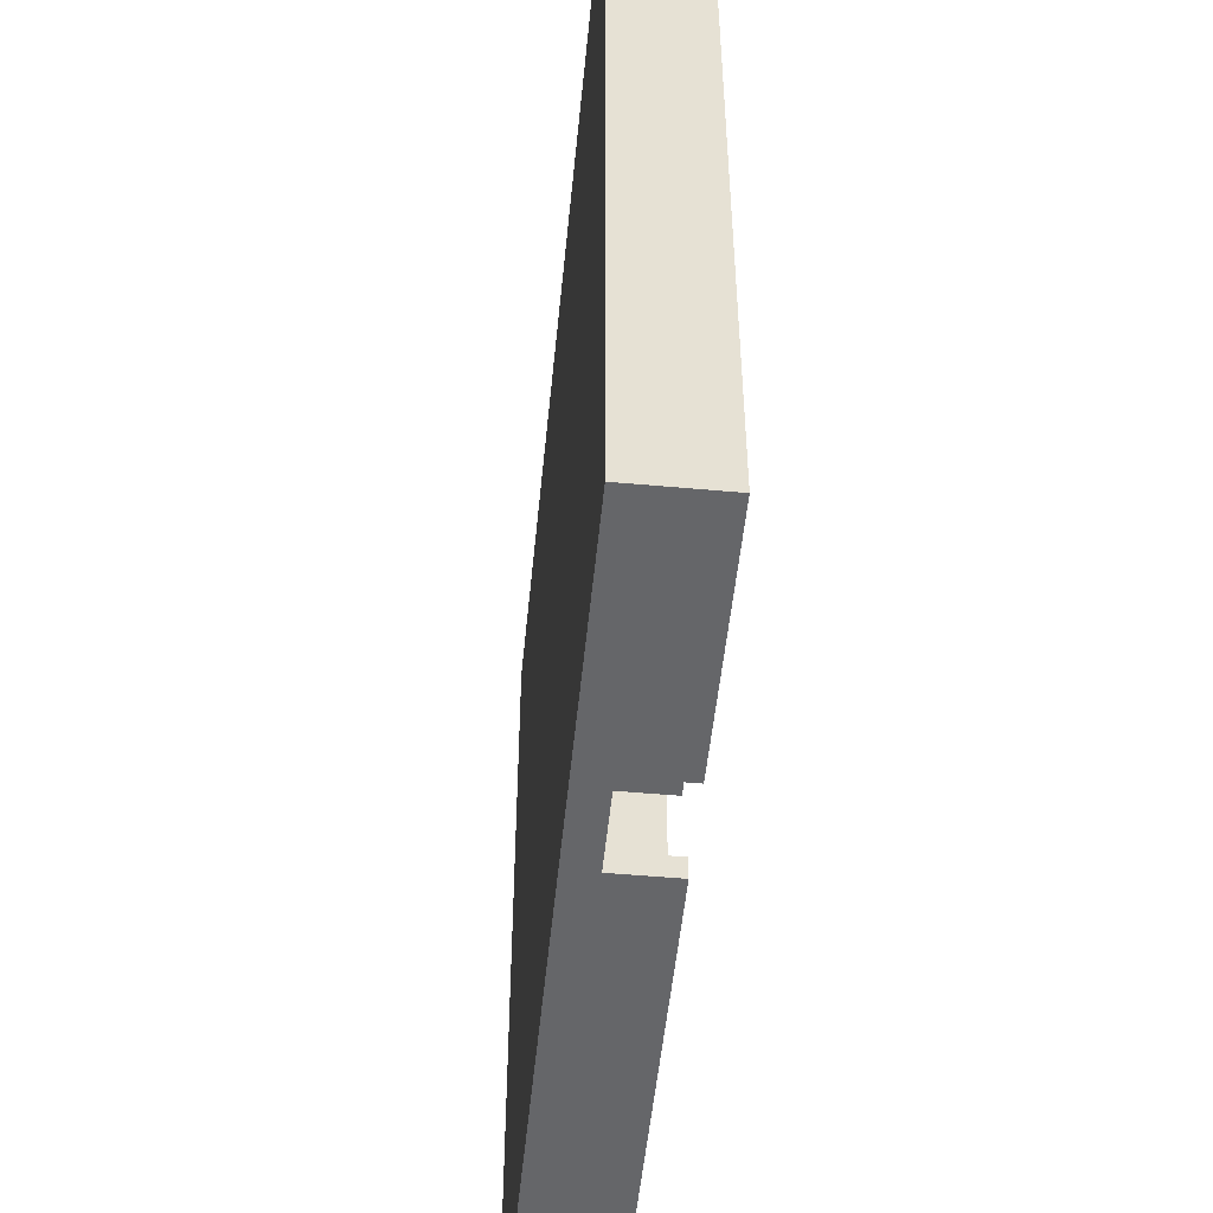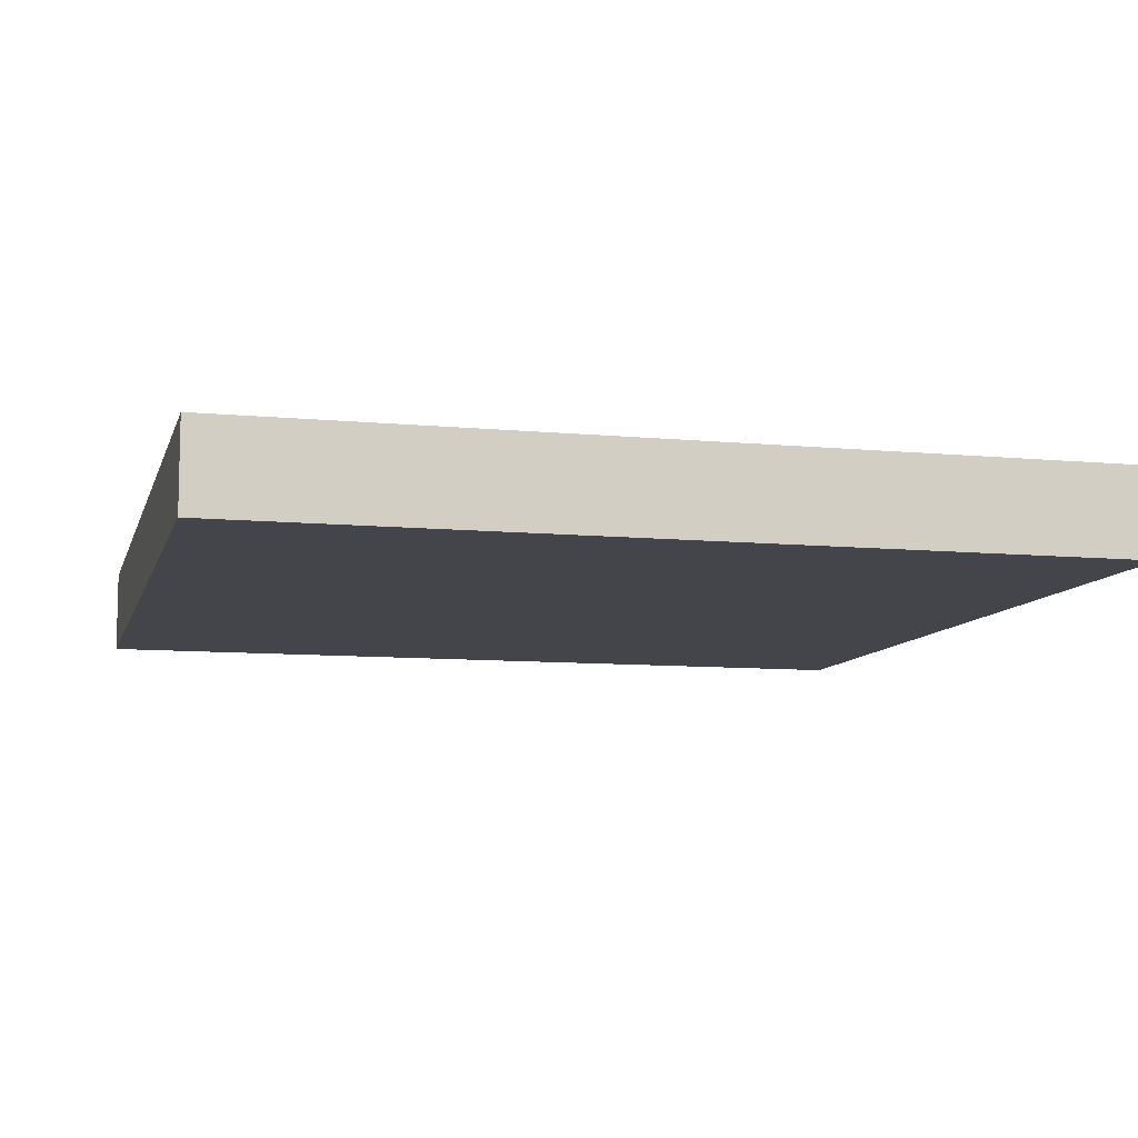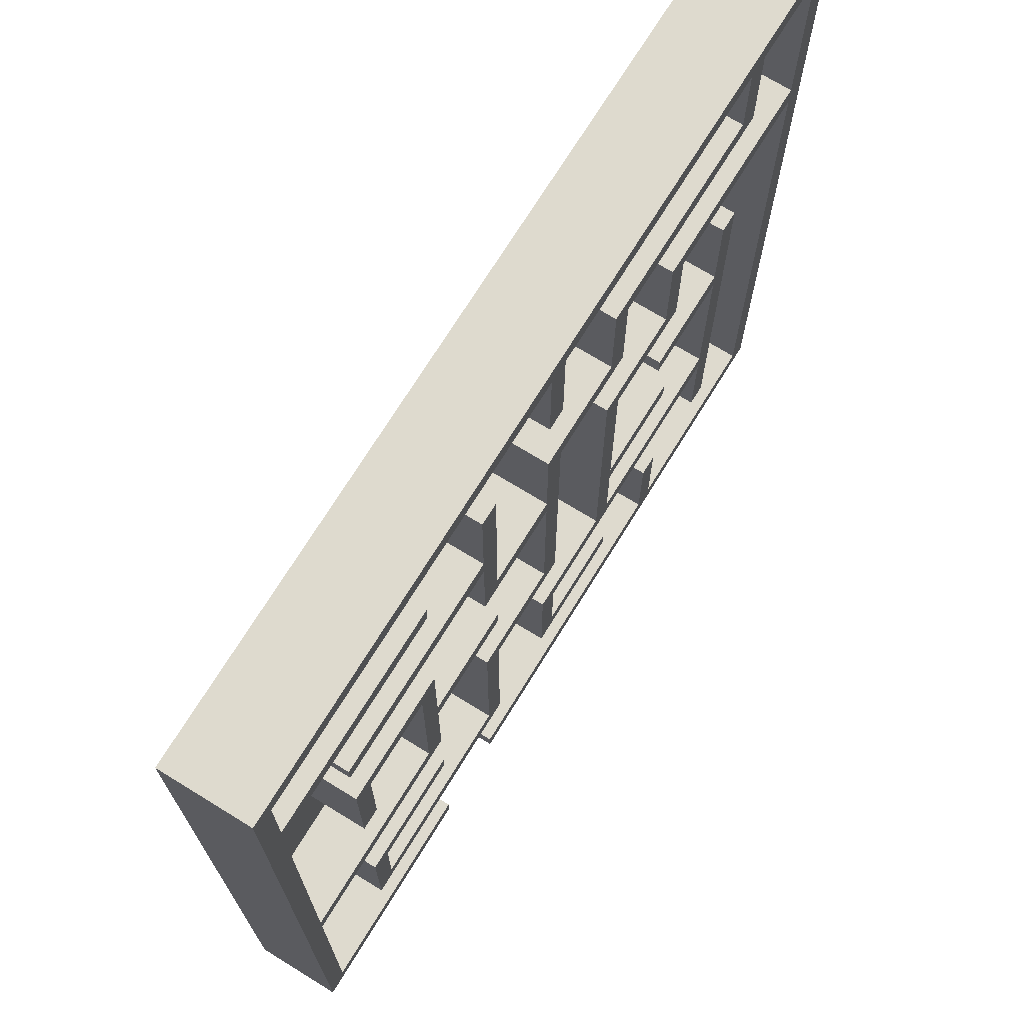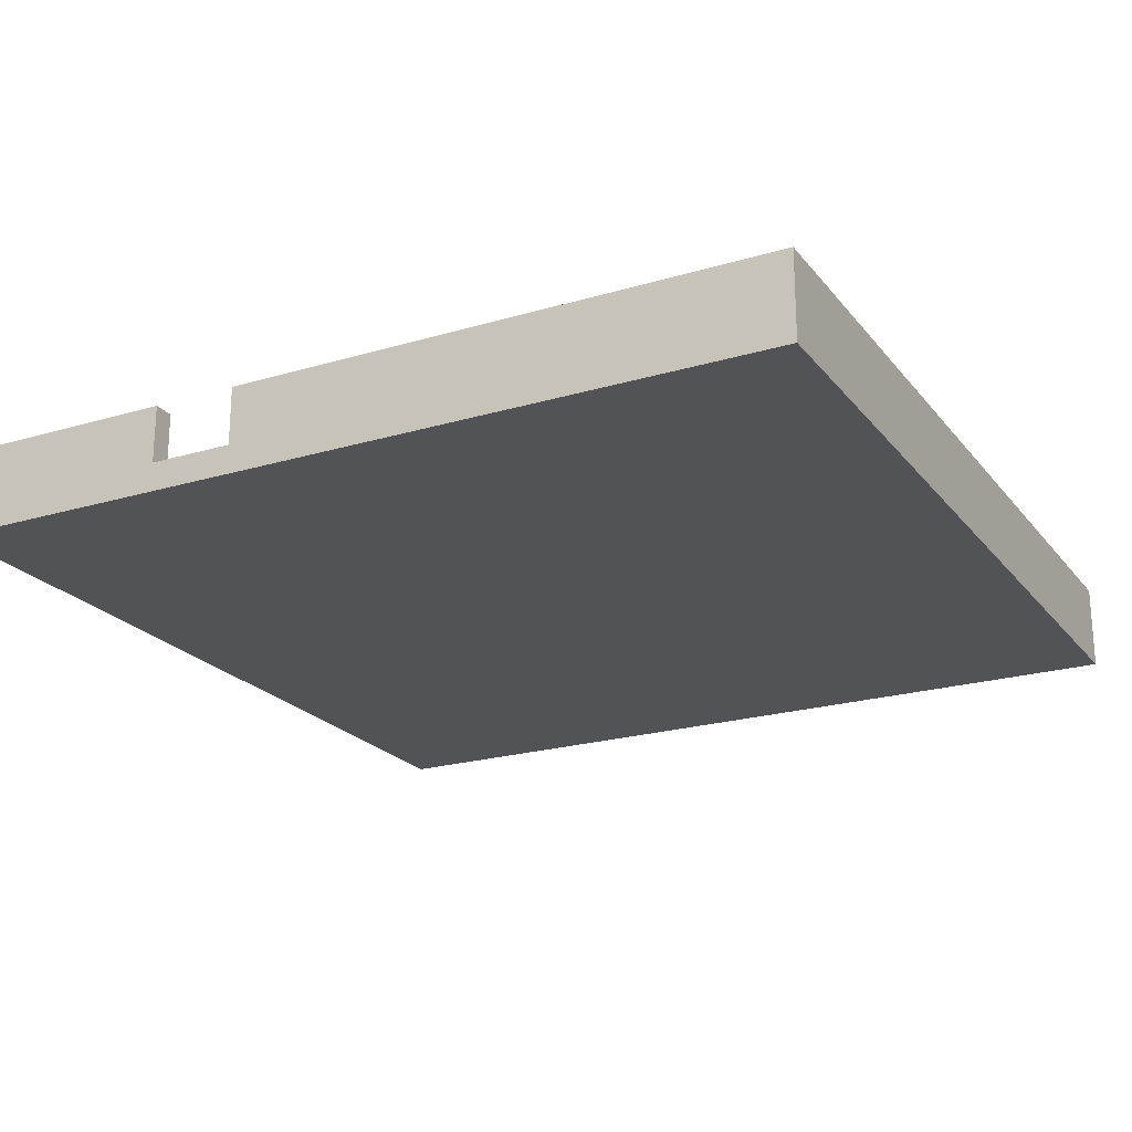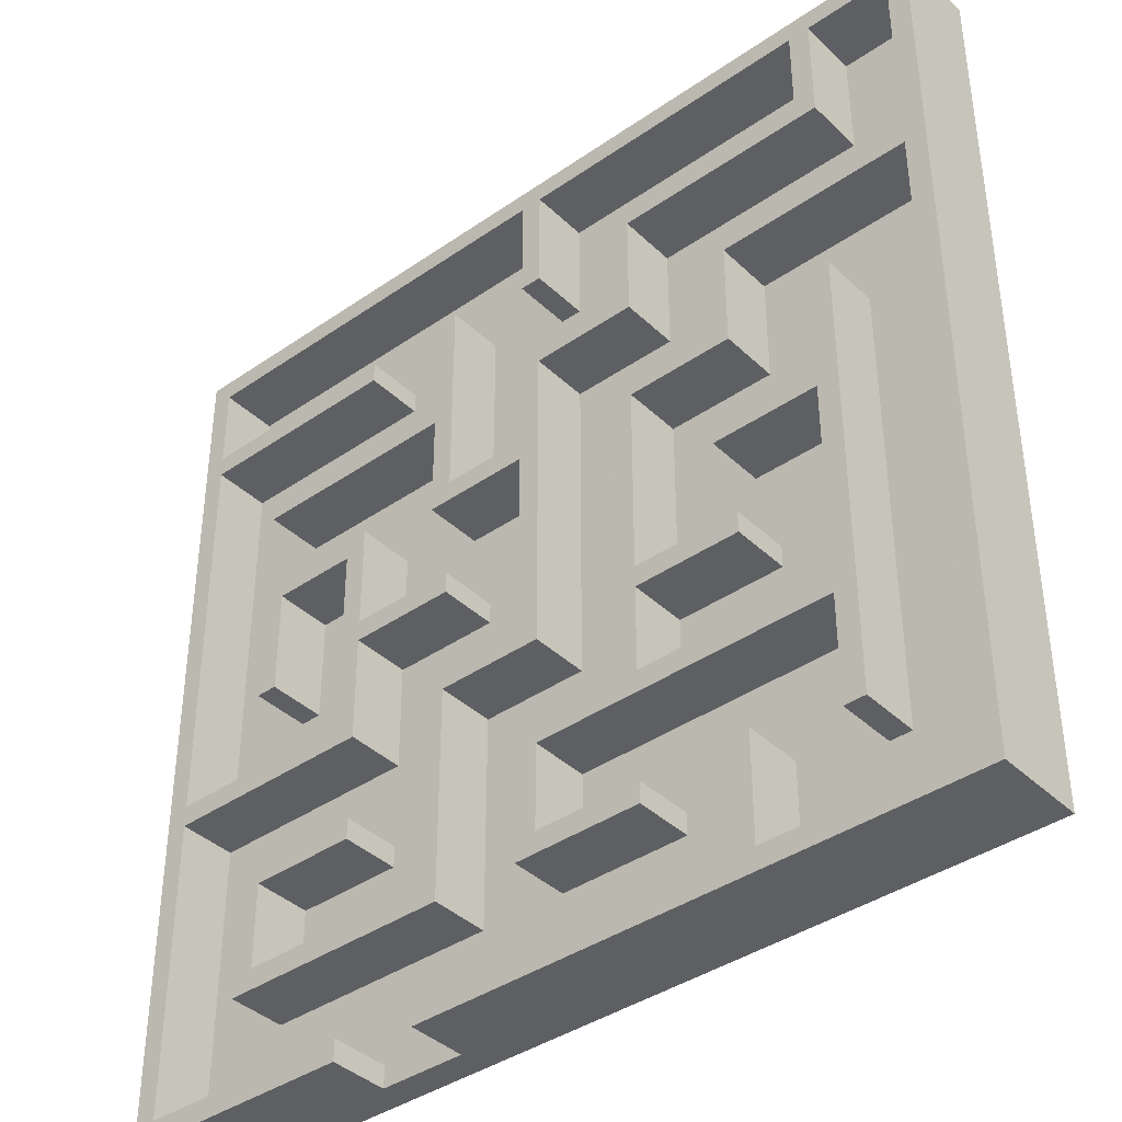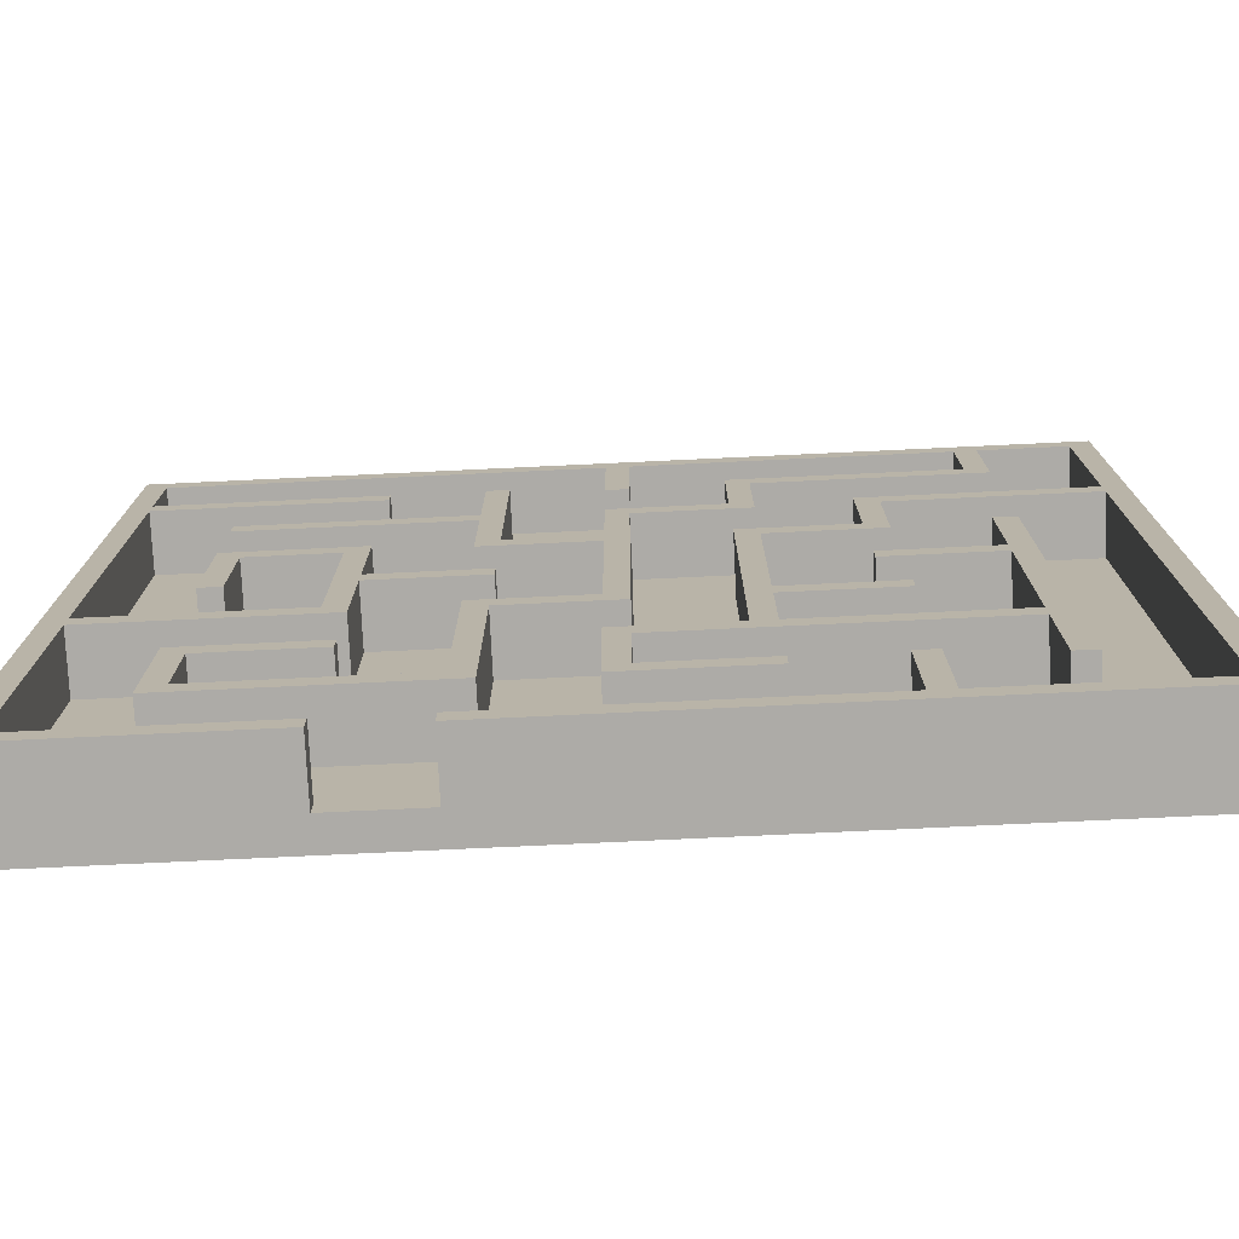
<metadata>
{"format":"obj","ext":"obj","renderer":"f3d","projection":"perspective","resolution":1024,"background":"white","views":[{"elev":-51.8,"azim":84.4,"up":"+Z"},{"elev":-9.2,"azim":75.8,"up":"+Y"},{"elev":71.3,"azim":121.6,"up":"+Z"},{"elev":-21.8,"azim":-152.4,"up":"+Y"},{"elev":-39.5,"azim":-139.3,"up":"+Z"},{"elev":-76.4,"azim":-177.3,"up":"+Z"}]}
</metadata>
<code>
o Labyrinth
v -15 0 15
v -15 3 -15
v -15 0 -15
v -15 3 15
v -7.683 1 -14.27
v -10.61 1 -11.34
v -7.683 1 -10.61
v -11.34 1 -11.34
v -14.27 1 -14.27
v -11.34 1 4.024
v 0.3659 1 7.683
v -0.3659 1 10.61
v 0.3659 1 10.61
v -3.293 1 7.683
v -3.293 1 11.34
v -0.3659 1 14.27
v -10.61 1 14.27
v -10.61 1 11.34
v 3.293 1 -11.34
v 0.3659 1 -6.951
v 3.293 1 -4.024
v -0.3659 1 -4.024
v -3.293 1 -6.951
v -3.293 1 4.024
v -0.3659 1 6.951
v -4.024 1 6.951
v -6.951 1 4.024
v -6.951 1 7.683
v -4.024 1 10.61
v -11.34 1 10.61
v -14.27 1 7.683
v -14.27 1 14.27
v -11.34 1 14.27
v -4.024 1 -10.61
v -0.3659 1 -7.683
v -0.3659 1 -10.61
v -4.024 1 -11.34
v -6.951 1 -10.61
v -10.61 1 -7.683
v 3.293 1 4.024
v 0.3659 1 4.024
v 10.61 1 -10.61
v 6.951 1 -7.683
v 10.61 1 -7.683
v 4.024 1 -10.61
v 6.951 1 -6.951
v 4.024 1 -3.293
v 6.951 1 -4.024
v 6.951 1 -0.3659
v 3.293 1 -0.3659
v 0.3659 1 -3.293
v 3.293 1 0.3659
v 6.951 1 11.34
v 14.27 1 14.27
v 14.27 1 11.34
v 6.951 1 10.61
v 4.024 1 11.34
v 0.3659 1 14.27
v 3.293 1 11.34
v 6.951 1 0.3659
v 4.024 1 3.293
v 6.951 1 4.024
v 0.3659 1 3.293
v 6.951 1 -15
v 4.024 1 -15
v 6.951 1 -14.27
v 14.27 1 -14.27
v 11.34 1 -11.34
v 14.27 1 -4.024
v 4.024 1 -14.27
v 0.3659 1 -11.34
v -6.951 1 -14.27
v 11.34 1 -6.951
v 11.34 1 6.951
v 11.34 1 4.024
v 4.024 1 6.951
v 14.27 1 -3.293
v 11.34 1 -0.3659
v 10.61 1 -0.3659
v 7.683 1 -3.293
v 7.683 1 3.293
v 10.61 1 3.293
v 14.27 1 10.61
v 11.34 1 7.683
v 4.024 1 7.683
v -4.024 1 -6.951
v -7.683 1 -4.024
v -4.024 1 -4.024
v -10.61 1 -6.951
v -7.683 1 -3.293
v -4.024 1 -3.293
v -6.951 1 -0.3659
v -4.024 1 3.293
v -10.61 1 -0.3659
v -6.951 1 0.3659
v -7.683 1 3.293
v -10.61 1 0.3659
v -10.61 1 4.024
v -7.683 1 6.951
v -14.27 1 6.951
v 15 3 15
v 15 0 -15
v 15 3 -15
v 15 0 15
v 6.951 3 -15
v 4.024 3 -15
v -6.951 3 -14.27
v 4.024 3 -14.27
v -7.683 3 -14.27
v -6.951 3 -10.61
v -14.27 3 6.951
v -14.27 3 -14.27
v -14.27 3 7.683
v -7.683 3 -10.61
v -11.34 3 -11.34
v -10.61 3 -7.683
v -10.61 3 -11.34
v -10.61 3 -6.951
v -10.61 3 -0.3659
v -11.34 3 4.024
v -10.61 3 0.3659
v -10.61 3 4.024
v -7.683 3 -4.024
v -4.024 3 -3.293
v -4.024 3 -4.024
v -7.683 3 -3.293
v 0.3659 3 -11.34
v -0.3659 3 -10.61
v 0.3659 3 -6.951
v -4.024 3 -11.34
v -4.024 3 -10.61
v -0.3659 3 -7.683
v -3.293 3 -6.951
v -4.024 3 -6.951
v -3.293 3 4.024
v -4.024 3 3.293
v -6.951 3 4.024
v -7.683 3 3.293
v -7.683 3 6.951
v -6.951 3 7.683
v -6.951 3 0.3659
v -6.951 3 -0.3659
v 11.34 3 -11.34
v 10.61 3 -10.61
v 11.34 3 -6.951
v 4.024 3 -10.61
v 3.293 3 -11.34
v 3.293 3 -4.024
v 4.024 3 -3.293
v 0.3659 3 -3.293
v -0.3659 3 -4.024
v 0.3659 3 3.293
v -0.3659 3 6.951
v 0.3659 3 4.024
v 0.3659 3 7.683
v -3.293 3 7.683
v -4.024 3 6.951
v -4.024 3 10.61
v -3.293 3 11.34
v -10.61 3 11.34
v -11.34 3 14.27
v -11.34 3 10.61
v 10.61 3 -7.683
v 6.951 3 -6.951
v 6.951 3 -7.683
v 3.293 3 4.024
v 4.024 3 6.951
v 4.024 3 3.293
v 4.024 3 7.683
v 3.293 3 11.34
v 11.34 3 7.683
v 11.34 3 6.951
v 4.024 3 11.34
v 0.3659 3 10.61
v -0.3659 3 10.61
v 0.3659 3 14.27
v 6.951 3 10.61
v 14.27 3 11.34
v 14.27 3 10.61
v 6.951 3 11.34
v 14.27 3 -4.024
v 7.683 3 -3.293
v 14.27 3 -3.293
v 6.951 3 -0.3659
v 6.951 3 -4.024
v 14.27 3 -14.27
v 6.951 3 -14.27
v 14.27 3 14.27
v -0.3659 3 14.27
v -10.61 3 14.27
v -14.27 3 14.27
v 10.61 3 3.293
v 11.34 3 -0.3659
v 10.61 3 -0.3659
v 11.34 3 4.024
v 7.683 3 3.293
v 6.951 3 0.3659
v 6.951 3 4.024
v 3.293 3 -0.3659
v 3.293 3 0.3659
f 1 2 3
f 2 1 4
f 5 6 7
f 5 8 6
f 8 9 10
f 9 8 5
f 11 12 13
f 14 12 11
f 15 12 14
f 12 15 16
f 17 15 18
f 15 17 16
f 19 20 21
f 20 22 21
f 23 22 20
f 24 22 23
f 22 24 25
f 24 26 25
f 27 26 24
f 28 26 27
f 26 28 29
f 28 30 29
f 31 30 28
f 32 30 31
f 30 32 33
f 34 35 36
f 37 38 34
f 38 35 34
f 39 38 7
f 39 7 6
f 38 39 35
f 11 40 41
f 42 43 44
f 45 46 43
f 46 47 48
f 45 43 42
f 46 45 47
f 48 47 49
f 47 50 49
f 50 51 52
f 51 50 47
f 53 54 55
f 56 57 53
f 58 53 57
f 58 57 59
f 40 11 59
f 13 59 11
f 58 59 13
f 53 58 54
f 60 61 62
f 52 61 60
f 63 52 51
f 52 63 61
f 64 65 66
f 67 68 69
f 66 68 67
f 70 66 65
f 19 66 70
f 66 19 68
f 20 19 71
f 70 71 19
f 72 71 70
f 38 37 72
f 71 72 37
f 73 69 68
f 48 73 46
f 73 48 69
f 62 74 75
f 76 62 61
f 62 76 74
f 75 77 78
f 77 79 78
f 80 79 77
f 81 79 80
f 79 81 82
f 77 75 83
f 74 83 75
f 84 83 74
f 84 56 83
f 57 56 85
f 85 56 84
f 86 87 88
f 87 89 90
f 89 87 86
f 91 92 93
f 90 92 91
f 94 90 89
f 90 94 92
f 95 93 92
f 95 96 93
f 97 96 95
f 98 96 97
f 96 98 99
f 10 99 98
f 10 100 99
f 100 10 9
f 101 102 103
f 102 101 104
f 103 64 105
f 64 102 65
f 102 64 103
f 65 2 106
f 65 3 2
f 3 65 102
f 1 102 104
f 102 1 3
f 1 101 4
f 101 1 104
f 106 107 108
f 107 109 110
f 2 107 106
f 107 2 109
f 2 111 112
f 4 111 2
f 111 4 113
f 109 2 112
f 110 109 114
f 115 116 117
f 116 115 118
f 118 115 119
f 120 119 115
f 119 120 121
f 121 120 122
f 123 124 125
f 124 123 126
f 127 128 129
f 130 128 127
f 128 130 131
f 132 129 128
f 132 133 129
f 125 133 134
f 132 134 133
f 116 134 132
f 134 116 118
f 124 133 125
f 133 124 135
f 136 135 124
f 136 137 135
f 138 137 136
f 139 137 138
f 137 139 140
f 113 139 111
f 139 113 140
f 119 141 142
f 141 119 121
f 143 144 145
f 143 146 144
f 147 146 143
f 148 146 147
f 146 148 149
f 148 150 149
f 151 152 150
f 153 152 151
f 151 150 148
f 152 153 154
f 154 153 155
f 153 156 155
f 157 156 153
f 158 156 157
f 156 158 159
f 158 160 159
f 161 160 162
f 162 160 158
f 163 145 144
f 164 163 165
f 163 164 145
f 166 167 168
f 167 166 169
f 170 169 166
f 152 166 168
f 166 152 154
f 167 171 172
f 171 167 169
f 169 170 173
f 174 175 176
f 177 178 179
f 178 177 180
f 181 182 183
f 184 182 185
f 185 182 181
f 181 103 186
f 105 186 103
f 186 105 187
f 183 103 181
f 103 183 101
f 179 101 183
f 178 101 179
f 188 101 178
f 176 101 188
f 189 176 175
f 189 101 176
f 4 189 190
f 160 161 190
f 4 190 161
f 4 161 191
f 189 4 101
f 113 4 191
f 192 193 194
f 193 192 195
f 196 195 192
f 182 184 196
f 197 196 184
f 196 198 195
f 198 196 197
f 199 197 184
f 197 199 200
f 33 191 161
f 191 33 32
f 191 31 113
f 31 191 32
f 99 111 139
f 111 99 100
f 31 140 113
f 140 31 28
f 111 9 112
f 9 111 100
f 9 109 112
f 109 9 5
f 33 162 30
f 162 33 161
f 16 190 189
f 190 16 17
f 190 18 160
f 18 190 17
f 29 162 158
f 162 29 30
f 18 159 160
f 159 18 15
f 140 27 137
f 27 140 28
f 10 115 8
f 115 10 120
f 122 97 121
f 97 122 98
f 10 122 120
f 122 10 98
f 92 119 142
f 119 92 94
f 141 92 142
f 92 141 95
f 97 141 121
f 141 97 95
f 119 89 118
f 89 119 94
f 89 134 118
f 134 89 86
f 35 116 132
f 116 35 39
f 116 6 117
f 6 116 39
f 6 115 117
f 115 6 8
f 159 14 156
f 14 159 15
f 99 138 96
f 138 99 139
f 93 138 136
f 138 93 96
f 135 23 133
f 23 135 24
f 27 135 137
f 135 27 24
f 90 123 87
f 123 90 126
f 90 124 126
f 124 90 91
f 88 123 125
f 123 88 87
f 7 109 5
f 109 7 114
f 110 72 107
f 72 110 38
f 7 110 114
f 110 7 38
f 72 108 107
f 108 72 70
f 29 157 26
f 157 29 158
f 25 157 153
f 157 25 26
f 155 41 154
f 41 155 11
f 14 155 156
f 155 14 11
f 88 134 86
f 134 88 125
f 93 124 91
f 124 93 136
f 129 71 127
f 71 129 20
f 23 129 133
f 129 23 20
f 34 130 37
f 130 34 131
f 71 130 127
f 130 71 37
f 34 128 131
f 128 34 36
f 16 175 12
f 175 16 189
f 54 176 188
f 176 54 58
f 176 13 174
f 13 176 58
f 13 175 174
f 175 13 12
f 25 151 22
f 151 25 153
f 61 152 168
f 152 61 63
f 167 61 168
f 61 167 76
f 41 166 154
f 166 41 40
f 152 51 150
f 51 152 63
f 21 151 148
f 151 21 22
f 149 45 146
f 45 149 47
f 51 149 150
f 149 51 47
f 35 128 36
f 128 35 132
f 108 65 106
f 65 108 70
f 59 166 40
f 166 59 170
f 173 85 169
f 85 173 57
f 74 167 172
f 167 74 76
f 59 173 170
f 173 59 57
f 85 171 169
f 171 85 84
f 52 199 50
f 199 52 200
f 196 80 182
f 80 196 81
f 49 199 184
f 199 49 50
f 52 197 200
f 197 52 60
f 21 147 19
f 147 21 148
f 68 147 143
f 147 68 19
f 45 144 146
f 144 45 42
f 53 177 56
f 177 53 180
f 83 177 179
f 177 83 56
f 53 178 180
f 178 53 55
f 171 74 172
f 74 171 84
f 49 185 48
f 185 49 184
f 62 197 60
f 197 62 198
f 195 78 193
f 78 195 75
f 82 196 192
f 196 82 81
f 62 195 198
f 195 62 75
f 69 185 181
f 185 69 48
f 80 183 182
f 183 80 77
f 46 165 43
f 165 46 164
f 145 68 143
f 68 145 73
f 44 165 163
f 165 44 43
f 46 145 164
f 145 46 73
f 66 105 64
f 105 66 187
f 66 186 187
f 186 66 67
f 54 178 55
f 178 54 188
f 83 183 77
f 183 83 179
f 82 194 79
f 194 82 192
f 78 194 193
f 194 78 79
f 69 186 67
f 186 69 181
f 44 144 42
f 144 44 163

</code>
